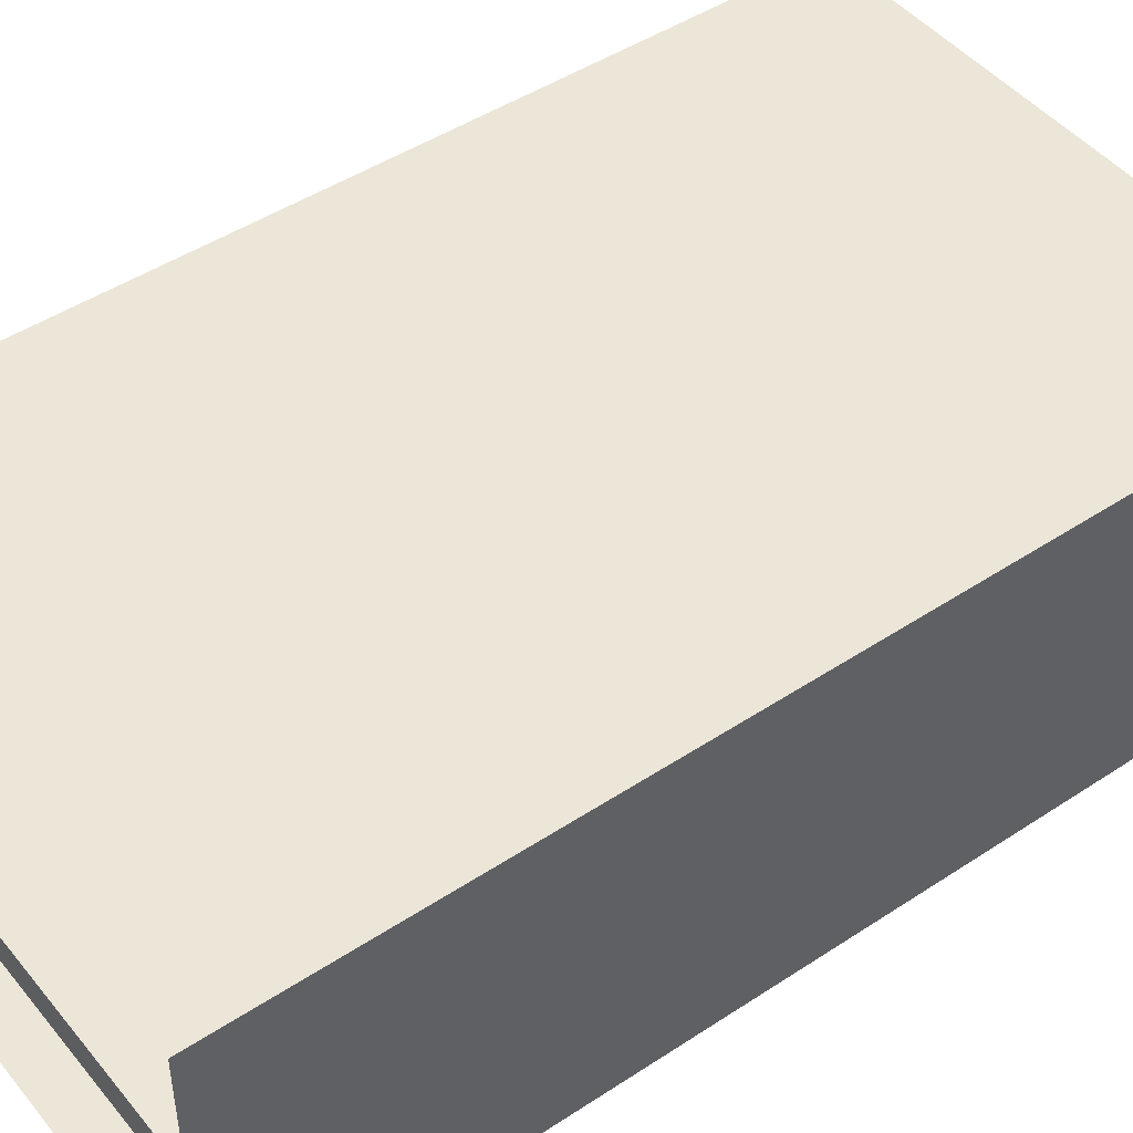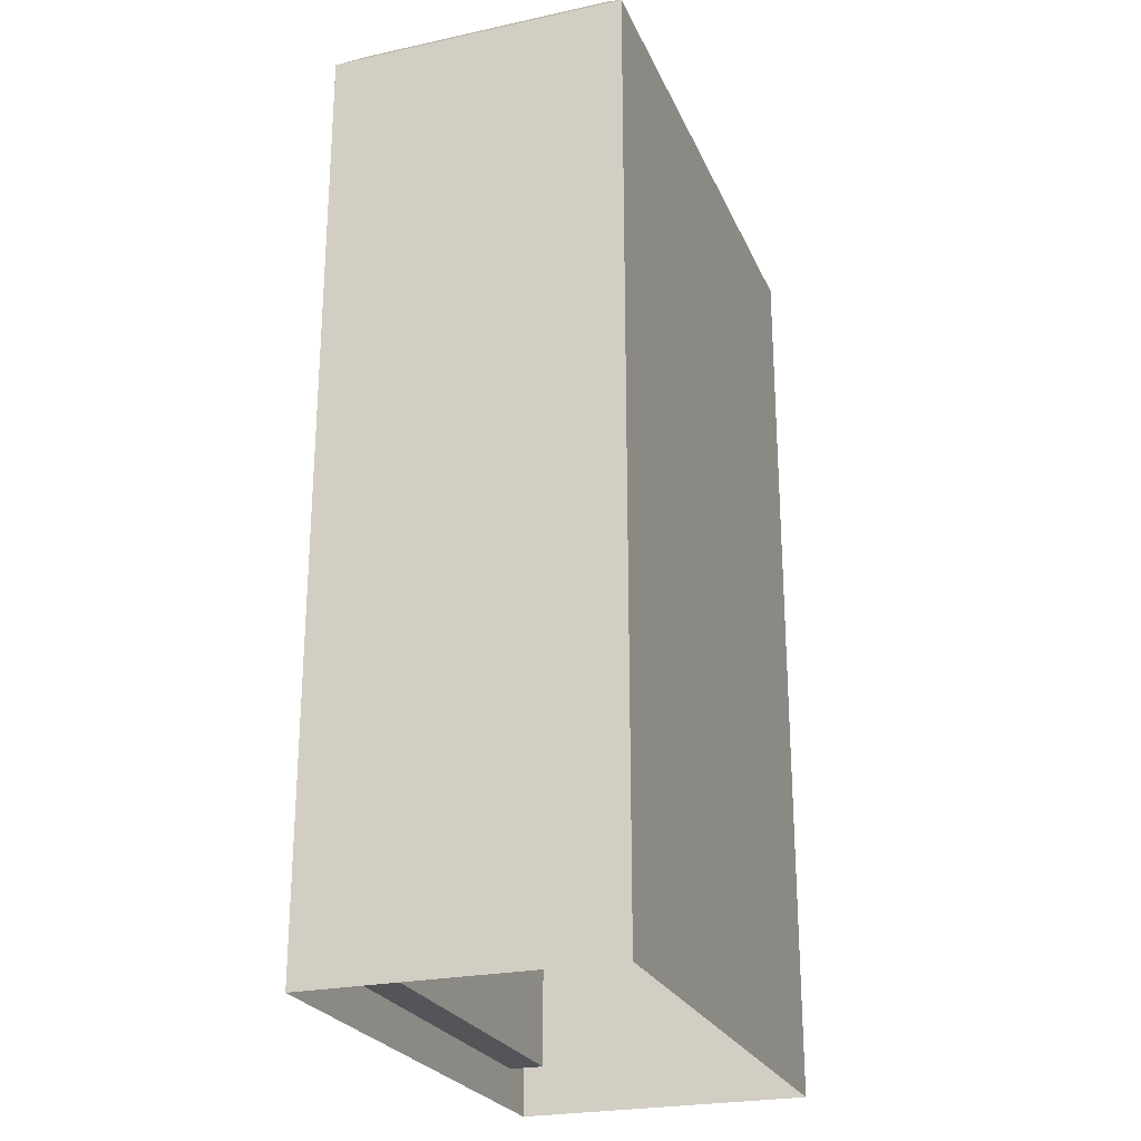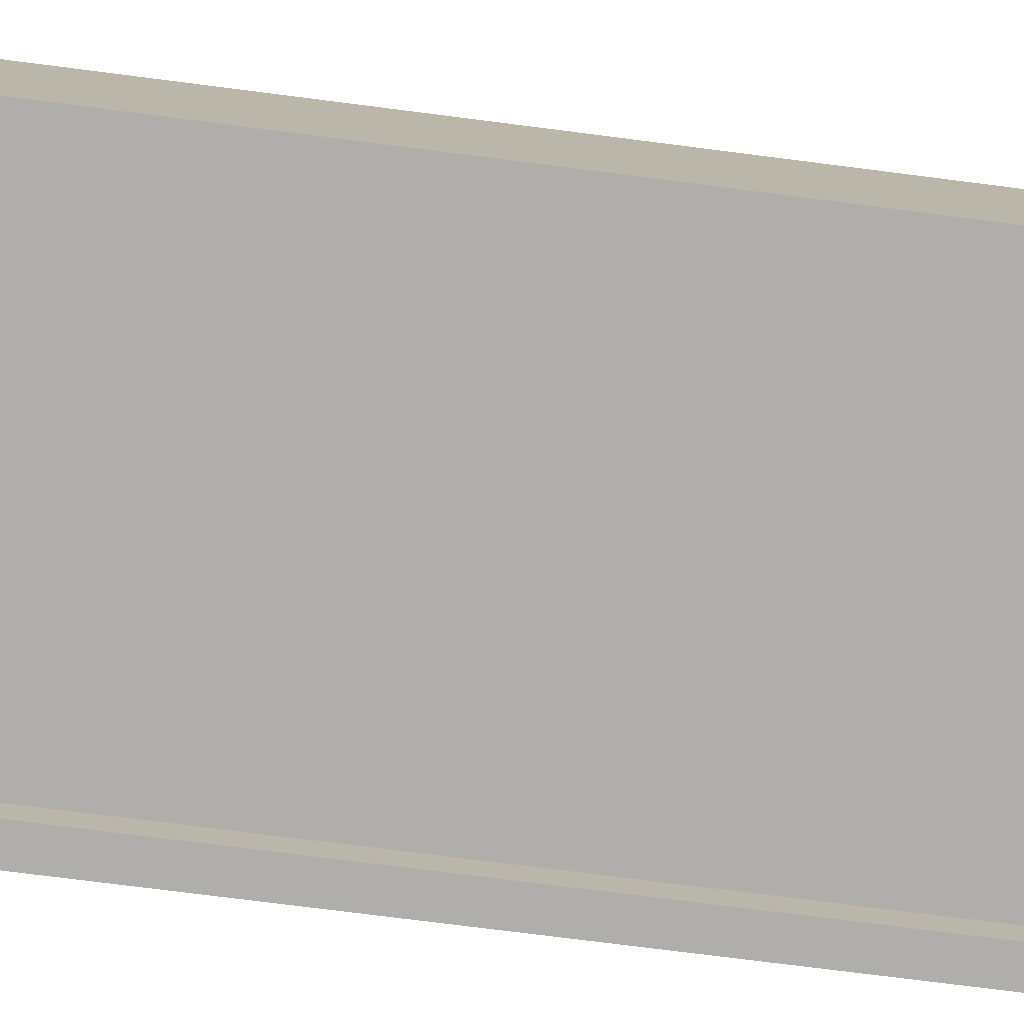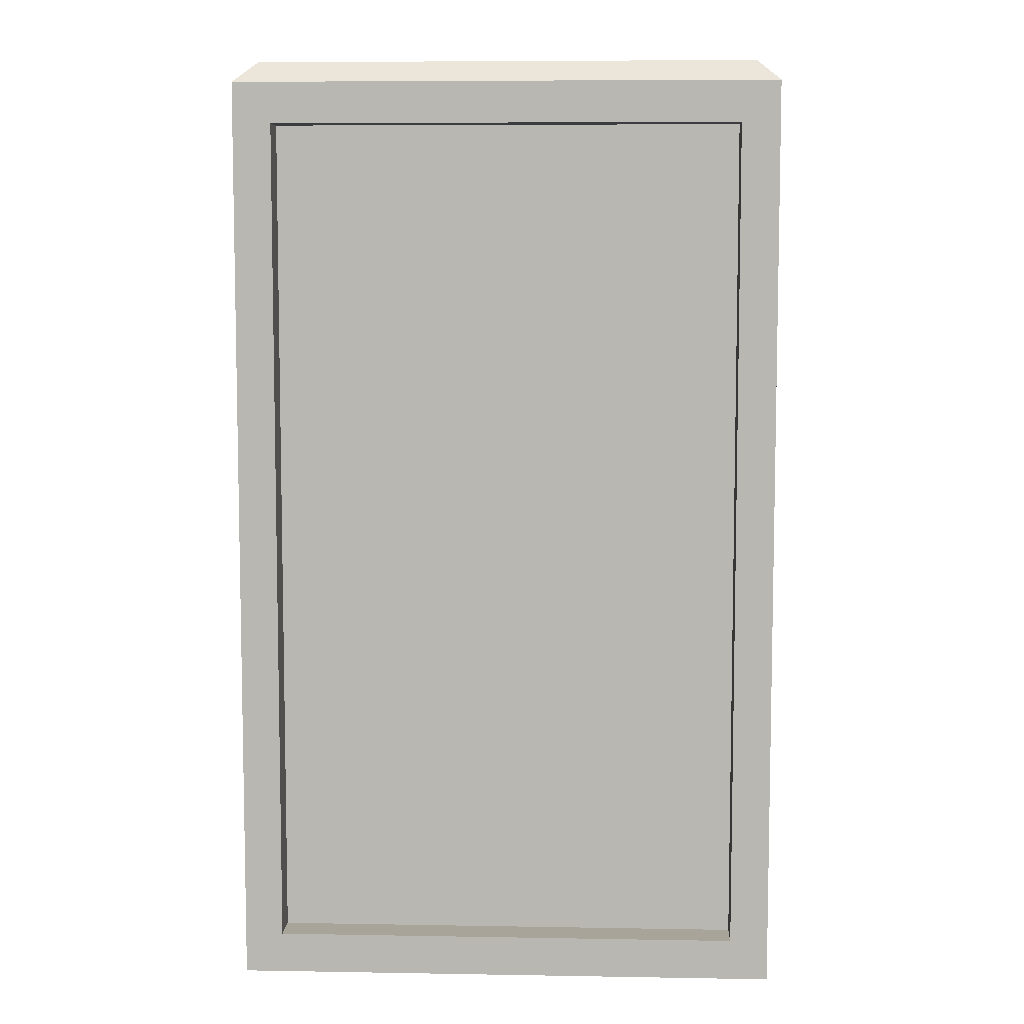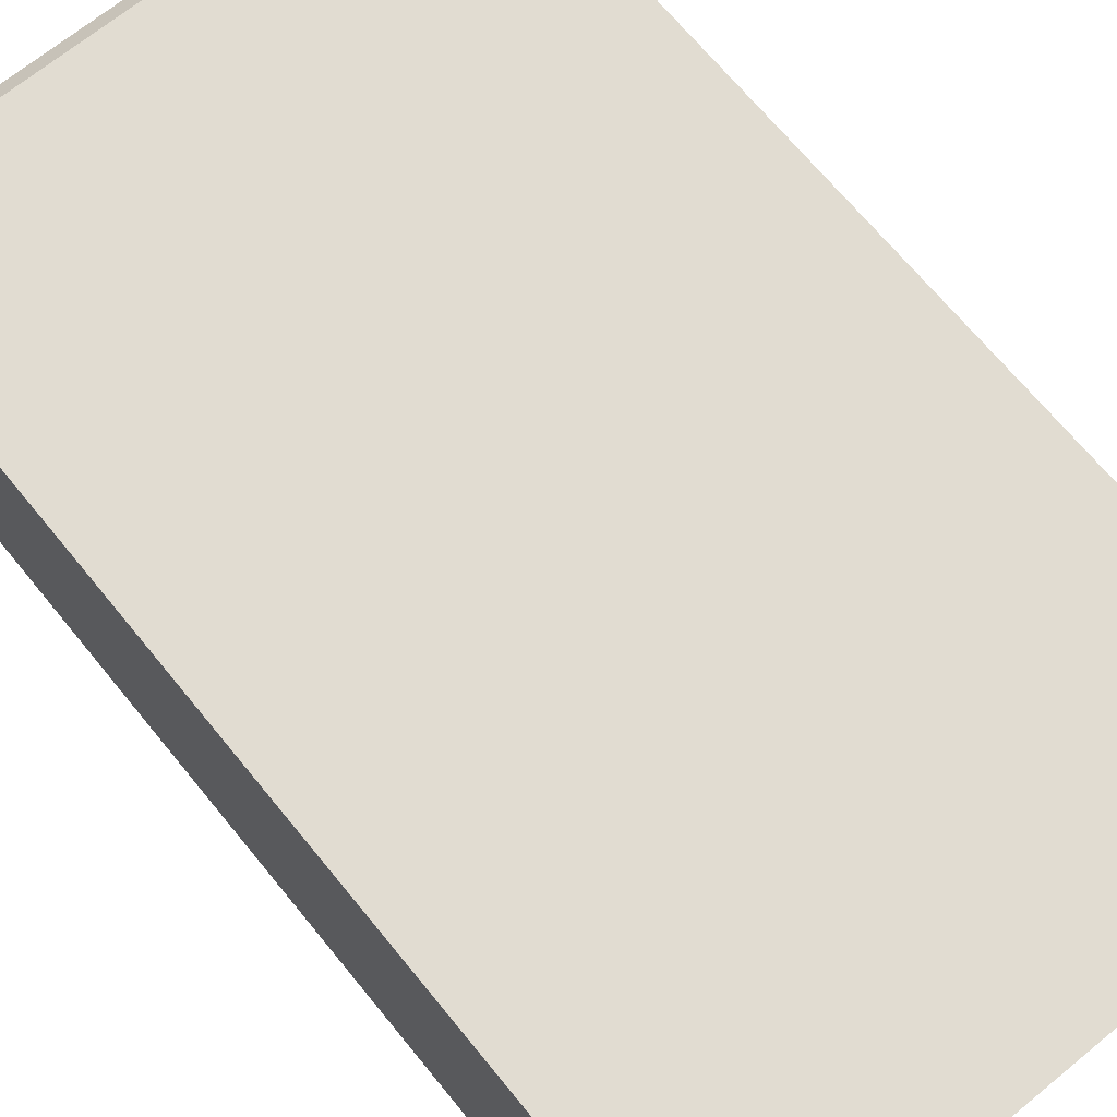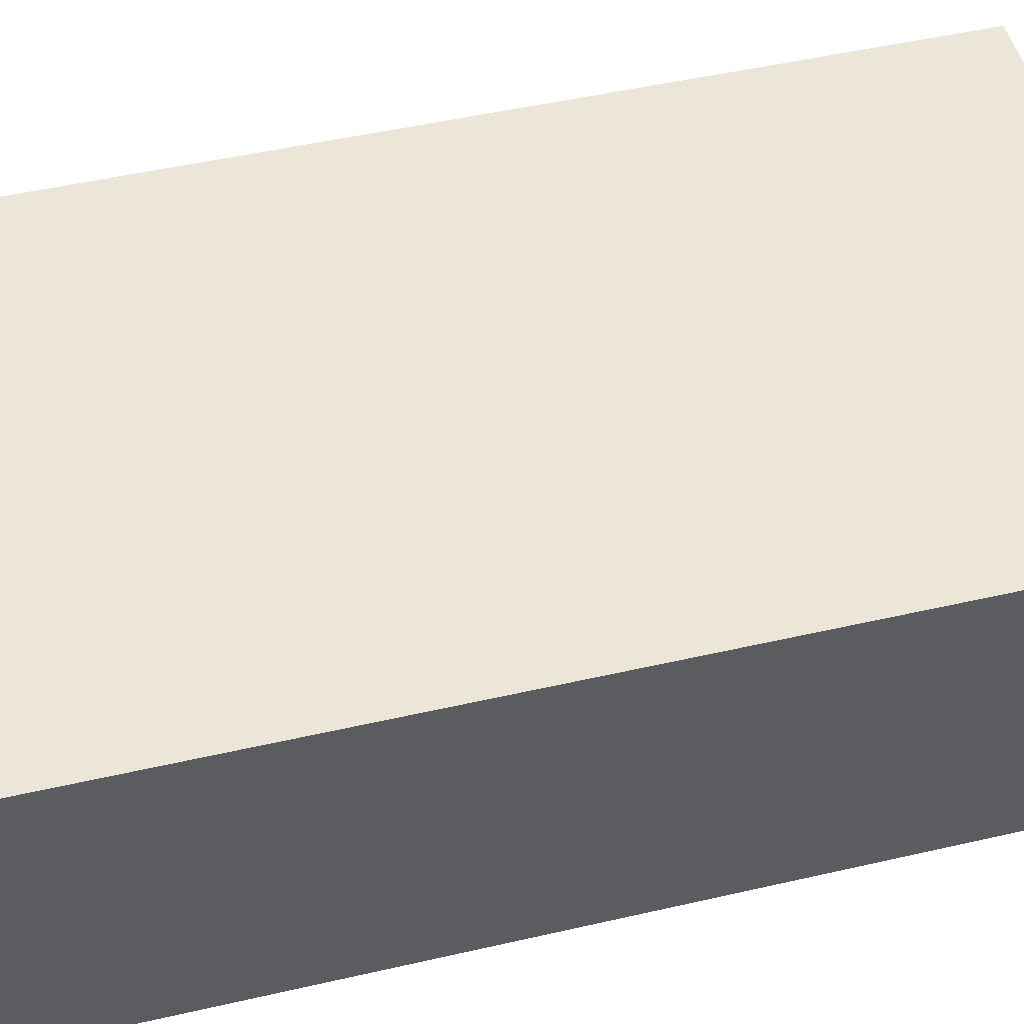
<metadata>
{"format":"obj","ext":"obj","renderer":"f3d","projection":"perspective","resolution":1024,"background":"white","views":[{"elev":46.6,"azim":53.1,"up":"+Z"},{"elev":-24.7,"azim":-70.5,"up":"+Y"},{"elev":-77.7,"azim":-97.2,"up":"+Z"},{"elev":7.2,"azim":-177.2,"up":"+Y"},{"elev":69.0,"azim":-39.3,"up":"+Z"},{"elev":49.3,"azim":-104.3,"up":"+Z"}]}
</metadata>
<code>
o electric_ground_box_01
v 0.2626 -0.002541 0.5009
v 0.2626 0.9413 0.5009
v -0.2973 0.9413 0.5009
v -0.2973 -0.002541 0.5009
v -0.2973 0.9413 0.1984
v -0.2973 -0.002541 0.1984
v -0.258 0.8995 0.1984
v 0.2233 0.8995 0.1984
v 0.2233 0.8995 0.2341
v -0.258 0.8995 0.2341
v 0.2626 -0.002541 0.1984
v 0.2626 0.9413 0.1984
v -0.2737 0.9632 0.2221
v -0.2737 0.9632 0.4772
v 0.239 0.9632 0.4772
v 0.239 0.9632 0.222
v -0.258 0.03925 0.1984
v 0.2233 0.03925 0.1984
v -0.258 0.03925 0.2341
v 0.2233 0.03925 0.2341
f 1 2 3 4
f 4 3 5 6
f 7 8 9 10
f 11 12 2 1
f 13 14 15 16
f 7 17 6 5
f 17 18 11 6
f 8 7 5 12
f 18 8 12 11
f 19 10 9 20
f 17 7 10 19
f 8 18 20 9
f 18 17 19 20
f 15 14 3 2
f 14 13 5 3
f 13 16 12 5
f 16 15 2 12

</code>
